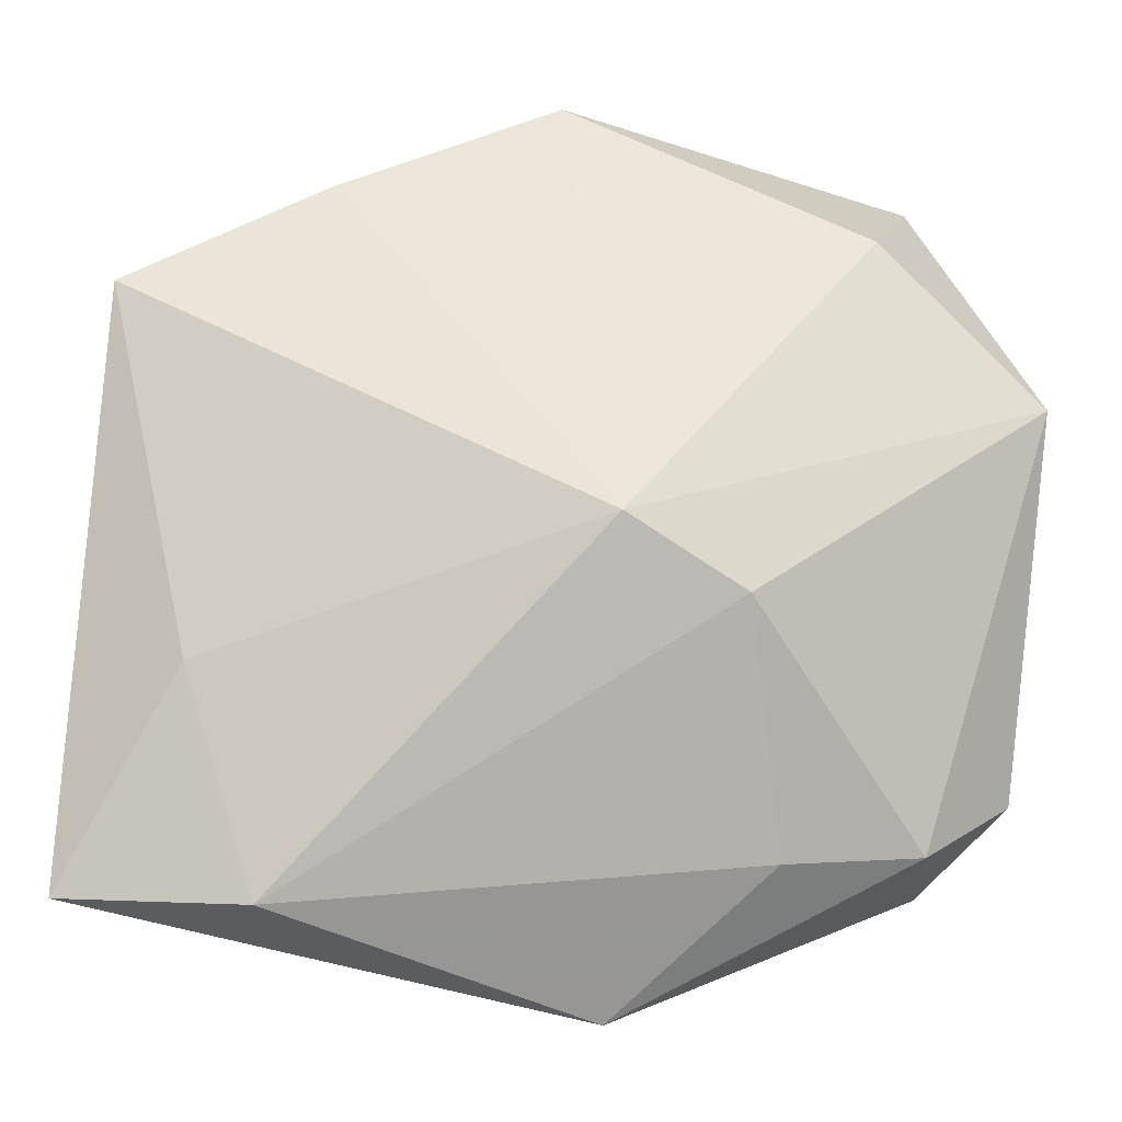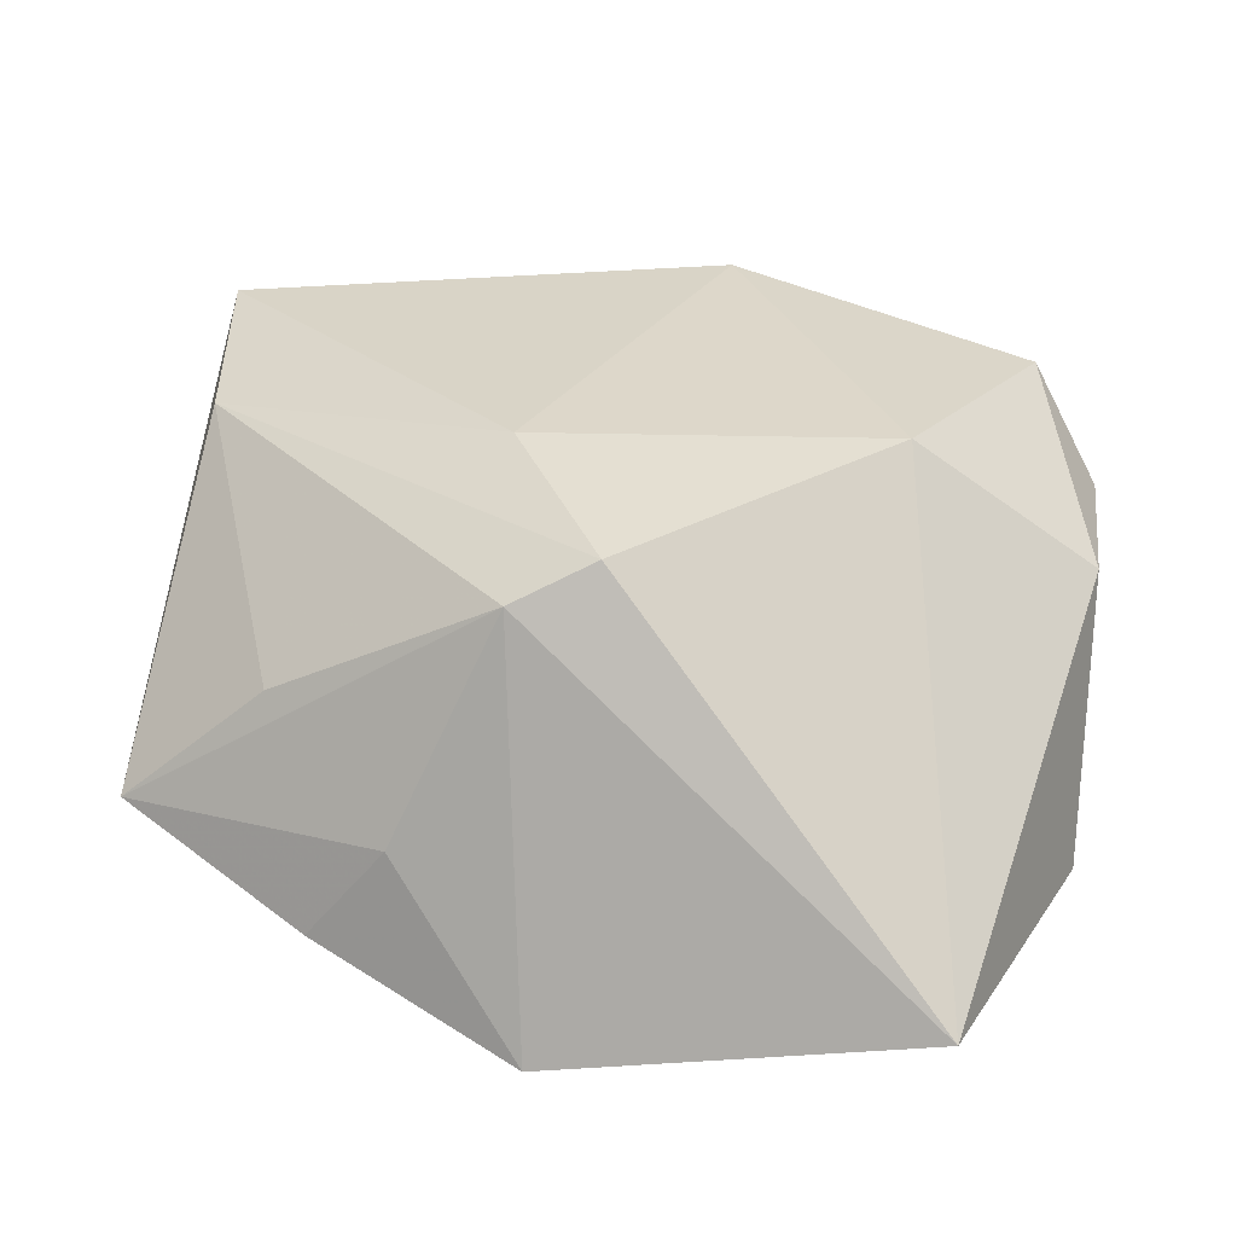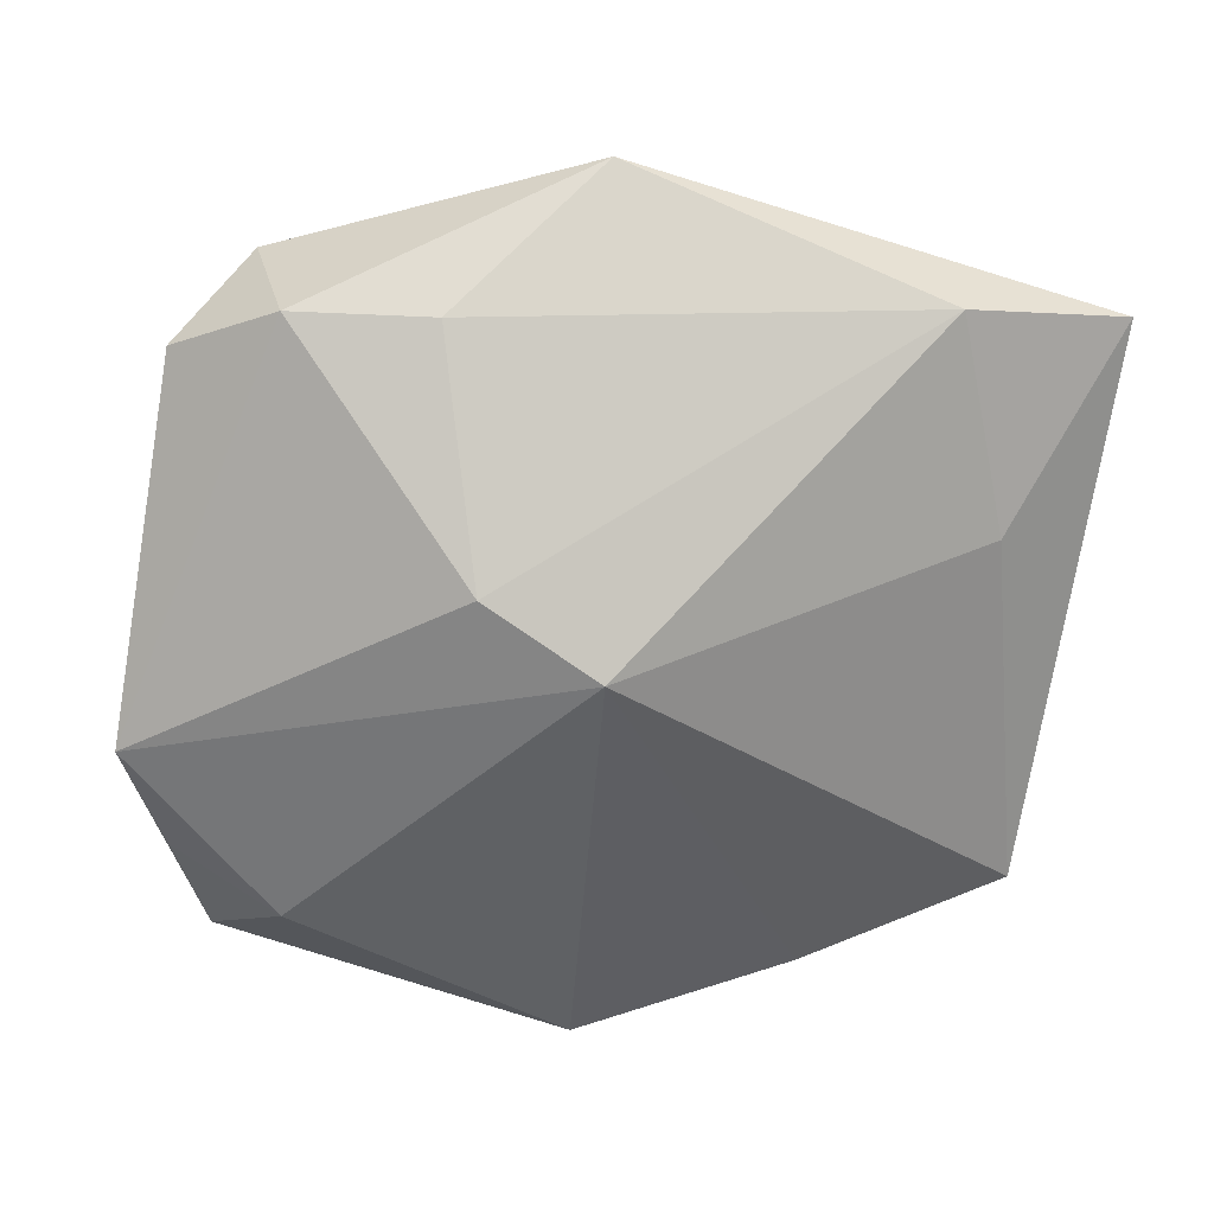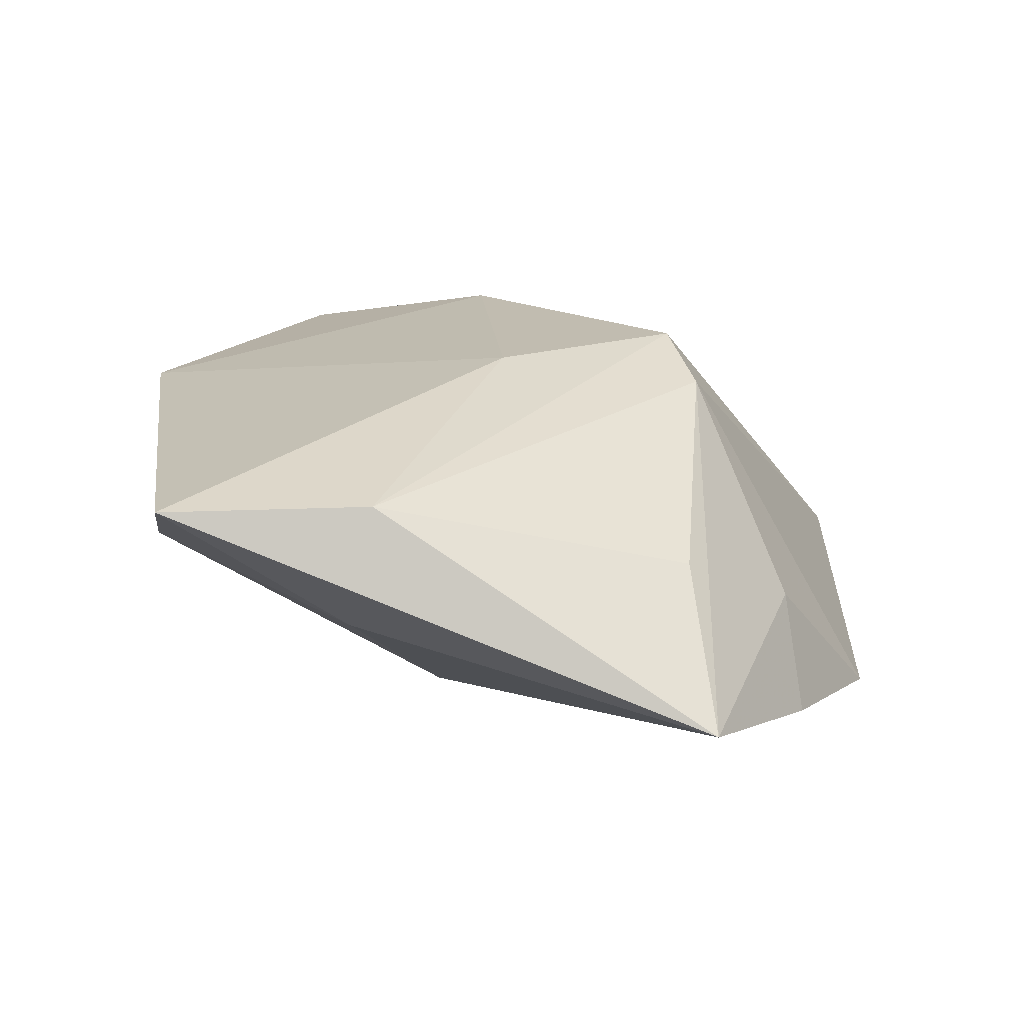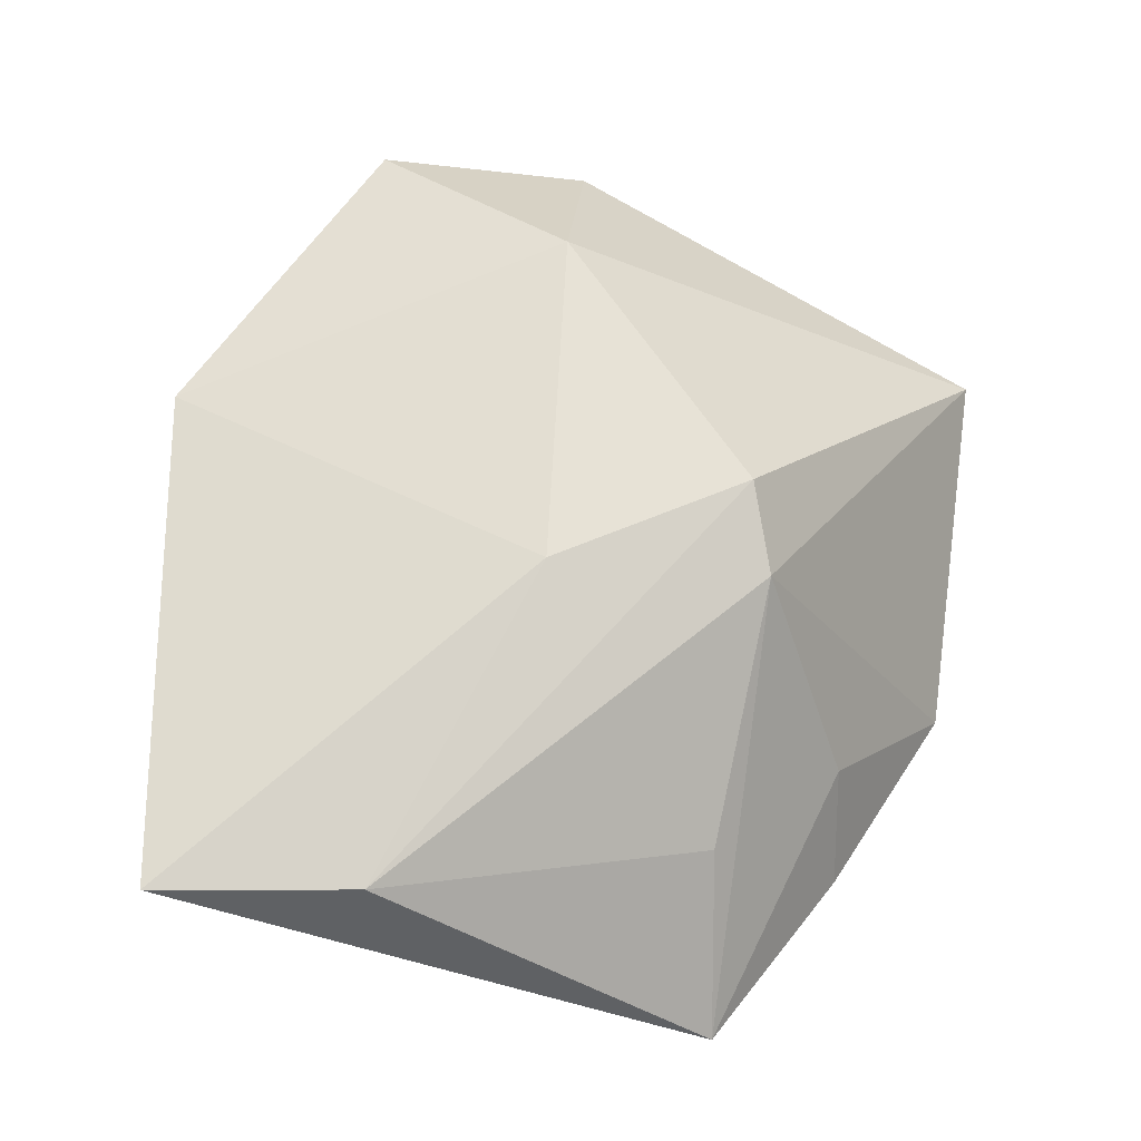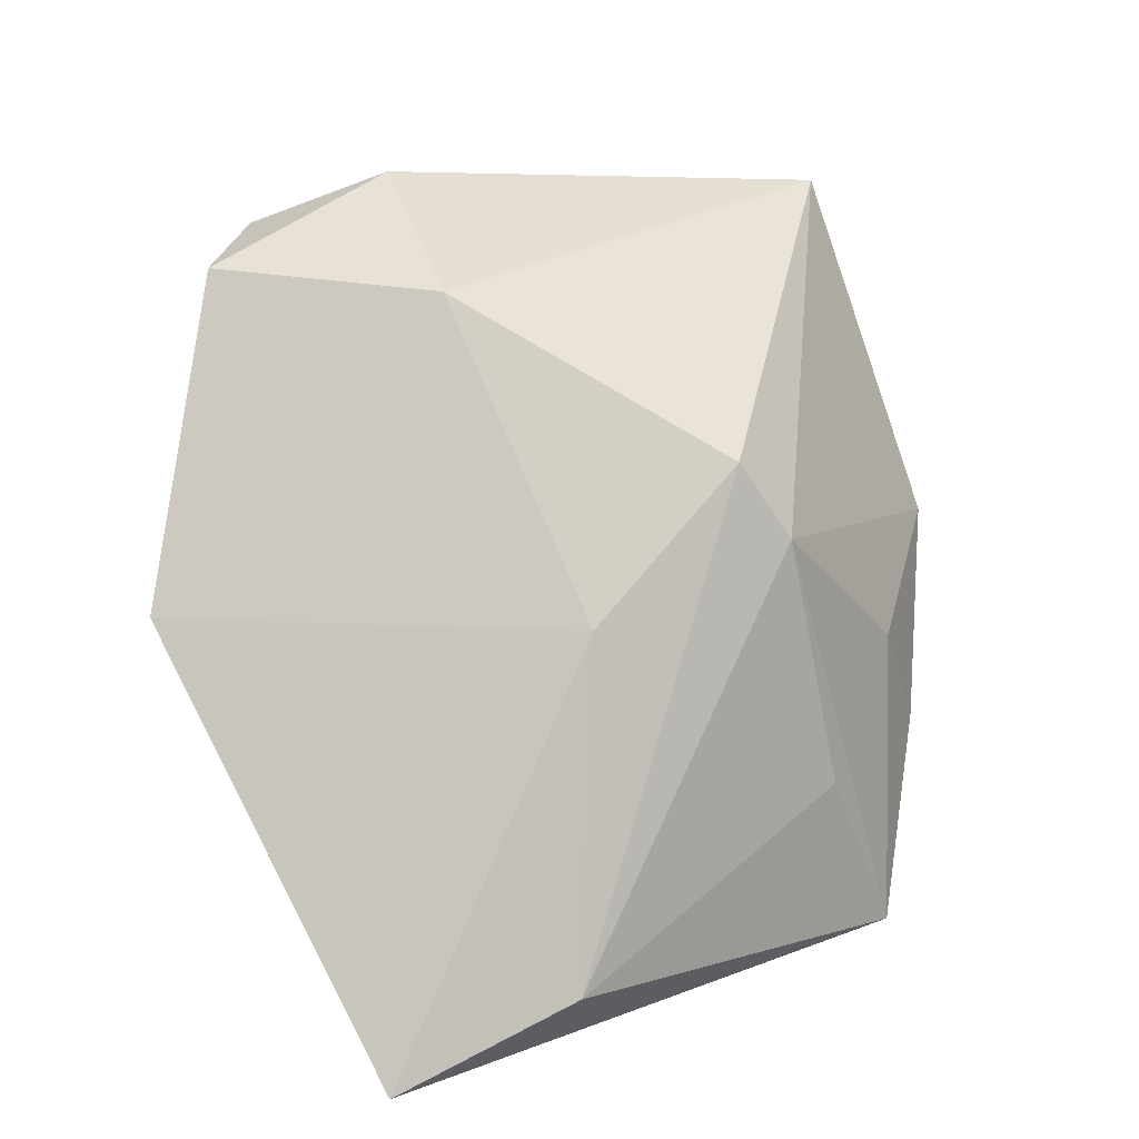
<metadata>
{"format":"obj","ext":"obj","renderer":"f3d","projection":"perspective","resolution":1024,"background":"white","views":[{"elev":-34.9,"azim":169.7,"up":"+Y"},{"elev":39.1,"azim":-172.7,"up":"+Z"},{"elev":-48.9,"azim":-10.1,"up":"+Z"},{"elev":15.3,"azim":89.4,"up":"+Z"},{"elev":61.3,"azim":97.1,"up":"+Z"},{"elev":79.7,"azim":70.3,"up":"+Z"}]}
</metadata>
<code>
v -0.01851 -0.003226 0.0163
v -0.01379 -0.0243 0.0005223
v -0.003048 -0.03246 0.01179
v 0.03496 -0.01117 0.009361
v 0.004821 0.03138 -0.01522
v 0.009839 -0.001258 0.0157
v 0.02586 0.01349 0.002114
v -0.01924 0.02058 -0.01639
v -0.0329 -0.003596 0.005683
v -0.0329 -0.01553 0.004625
v -0.0329 0.009295 -0.01238
v -0.02469 0.03164 -0.008032
v 0.02175 0.02359 -0.01192
v 0.000846 -0.007151 -0.01639
v 0.00795 0.01546 0.01319
v 0.02301 -0.0291 0.004039
v -0.02851 0.02039 -0.01057
v 0.001545 0.01337 0.01622
v -0.02754 -0.01963 0.0128
v 0.0156 0.02273 -0.003679
v 0.02943 -0.01345 -0.001756
v -0.02498 -0.02215 0.001566
v -0.008832 -0.01082 -0.01336
v 0.03703 -0.0271 0.009525
v 0.03724 0.01493 -0.008253
f 8 14 11
f 5 14 8
f 8 12 5
f 9 12 11
f 4 6 24
f 18 6 4
f 24 25 4
f 4 25 7
f 7 25 15
f 18 4 15
f 15 4 7
f 5 12 15
f 15 12 18
f 24 6 3
f 1 6 18
f 1 9 19
f 19 3 1
f 1 3 6
f 18 12 1
f 12 9 1
f 11 12 17
f 17 8 11
f 12 8 17
f 21 25 24
f 14 25 21
f 13 14 5
f 13 25 14
f 22 3 19
f 2 3 22
f 16 21 24
f 14 21 16
f 24 3 16
f 16 3 2
f 20 15 25
f 25 13 20
f 5 15 20
f 20 13 5
f 10 9 11
f 11 22 10
f 19 9 10
f 10 22 19
f 2 22 23
f 14 16 23
f 23 16 2
f 11 14 23
f 23 22 11

</code>
